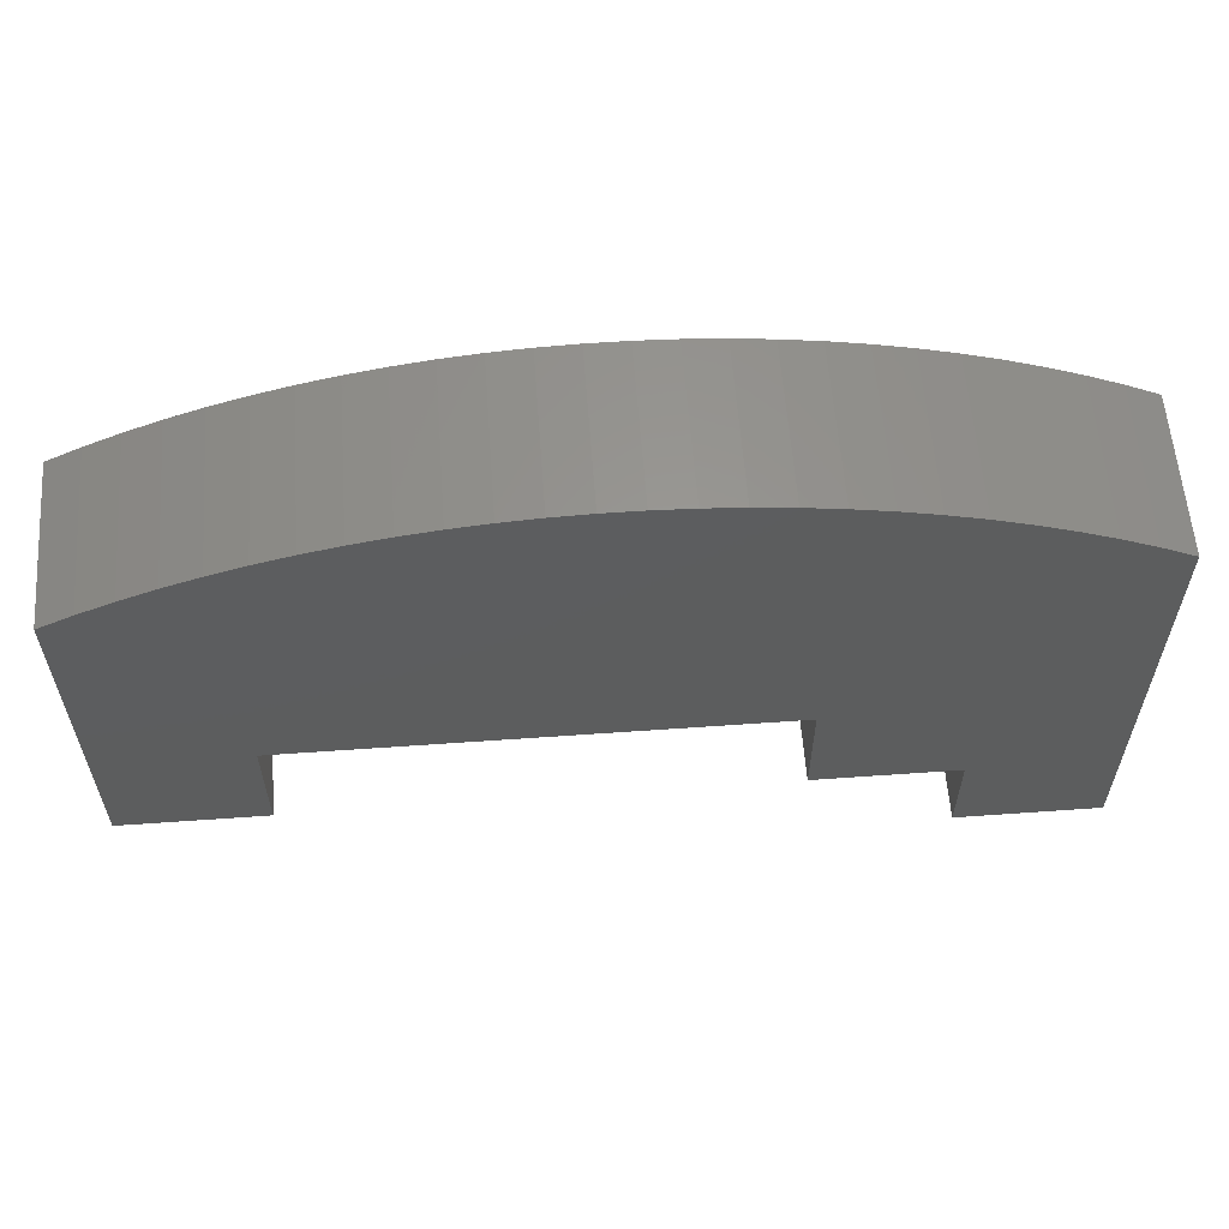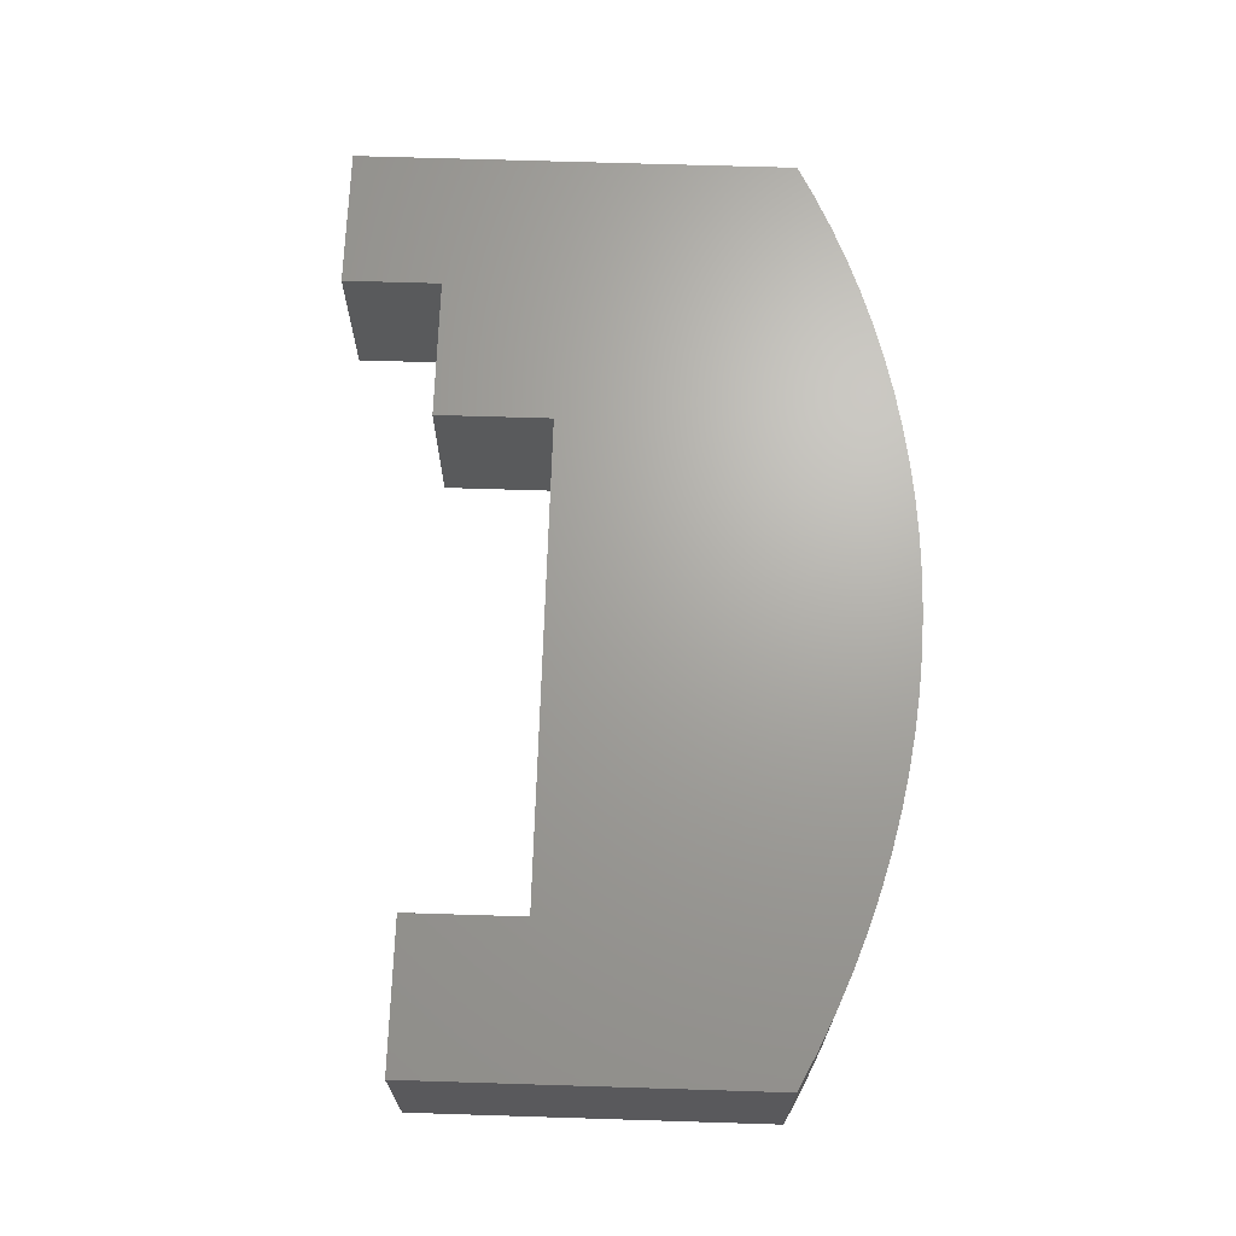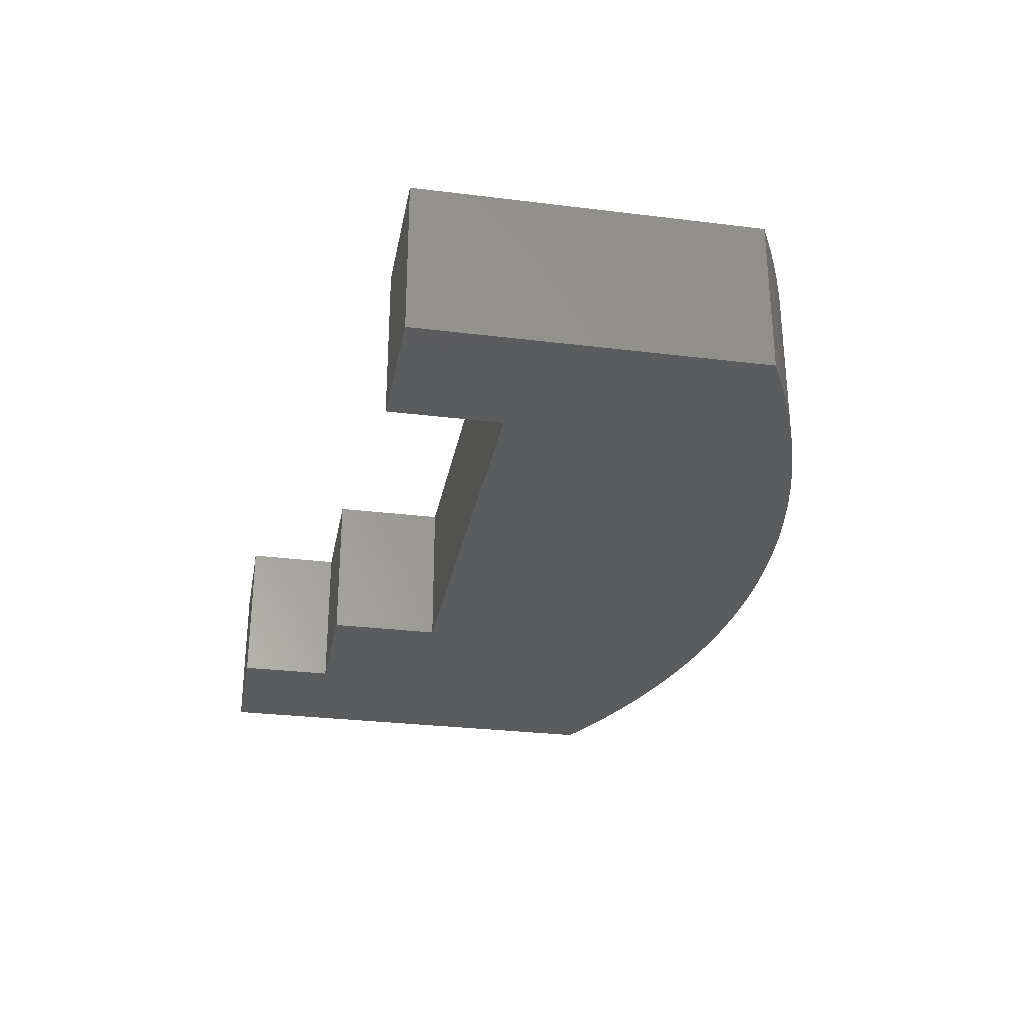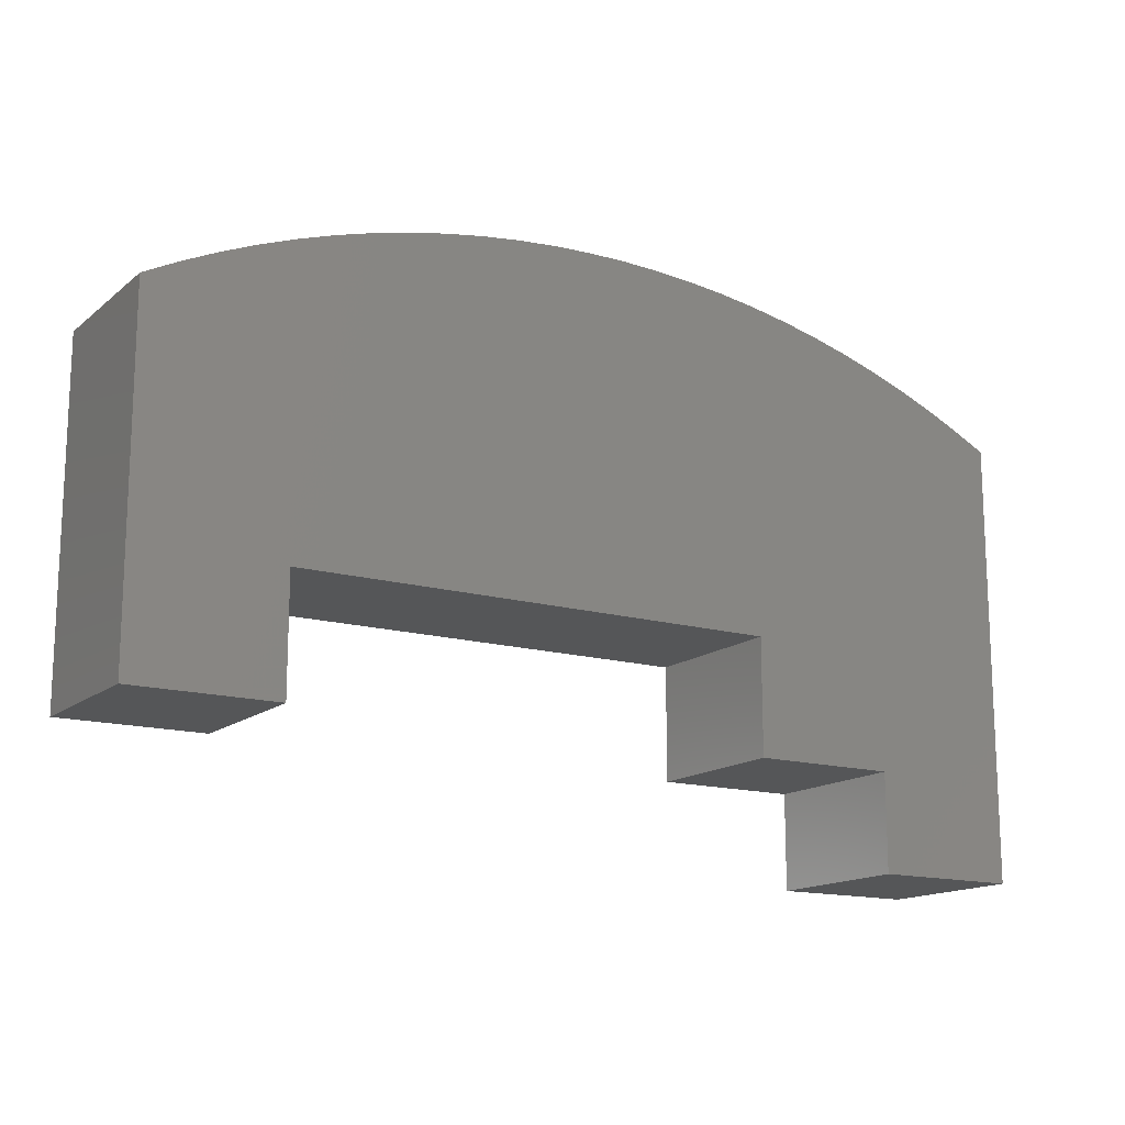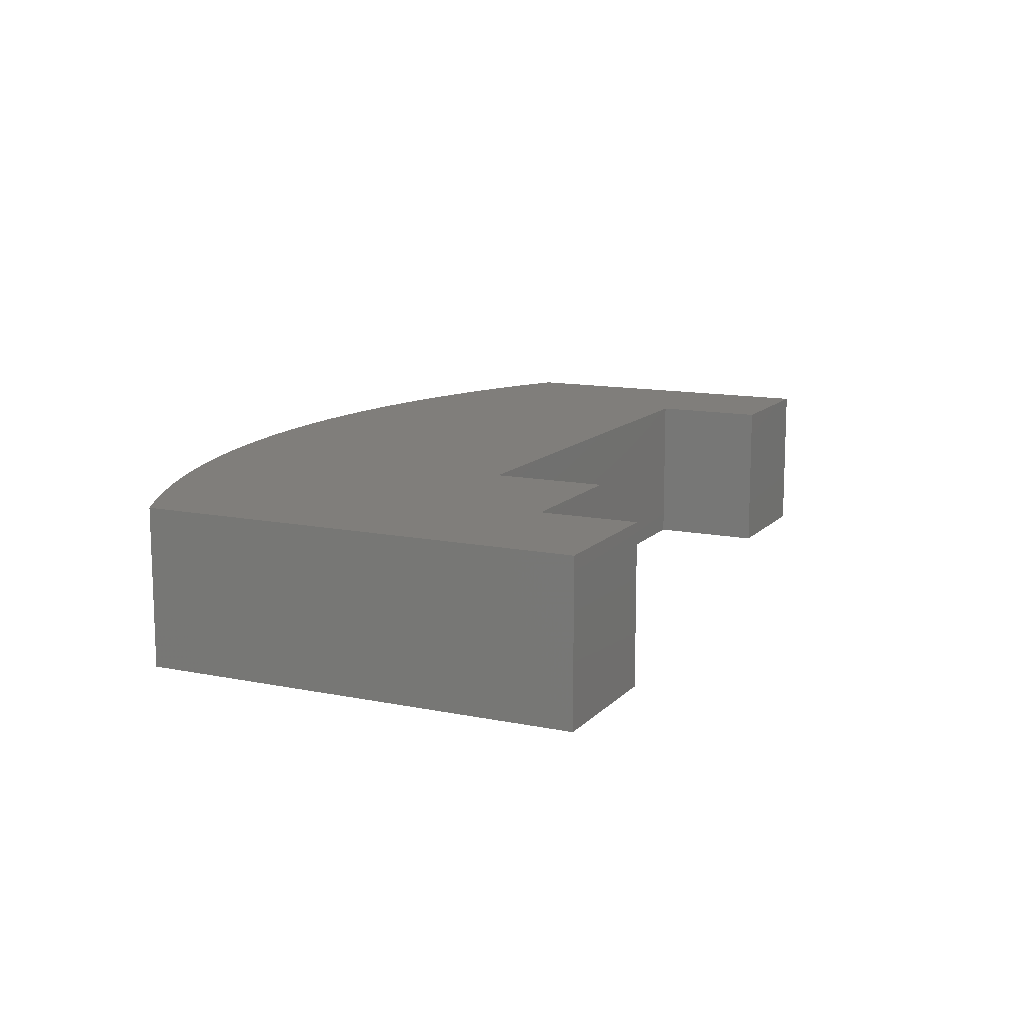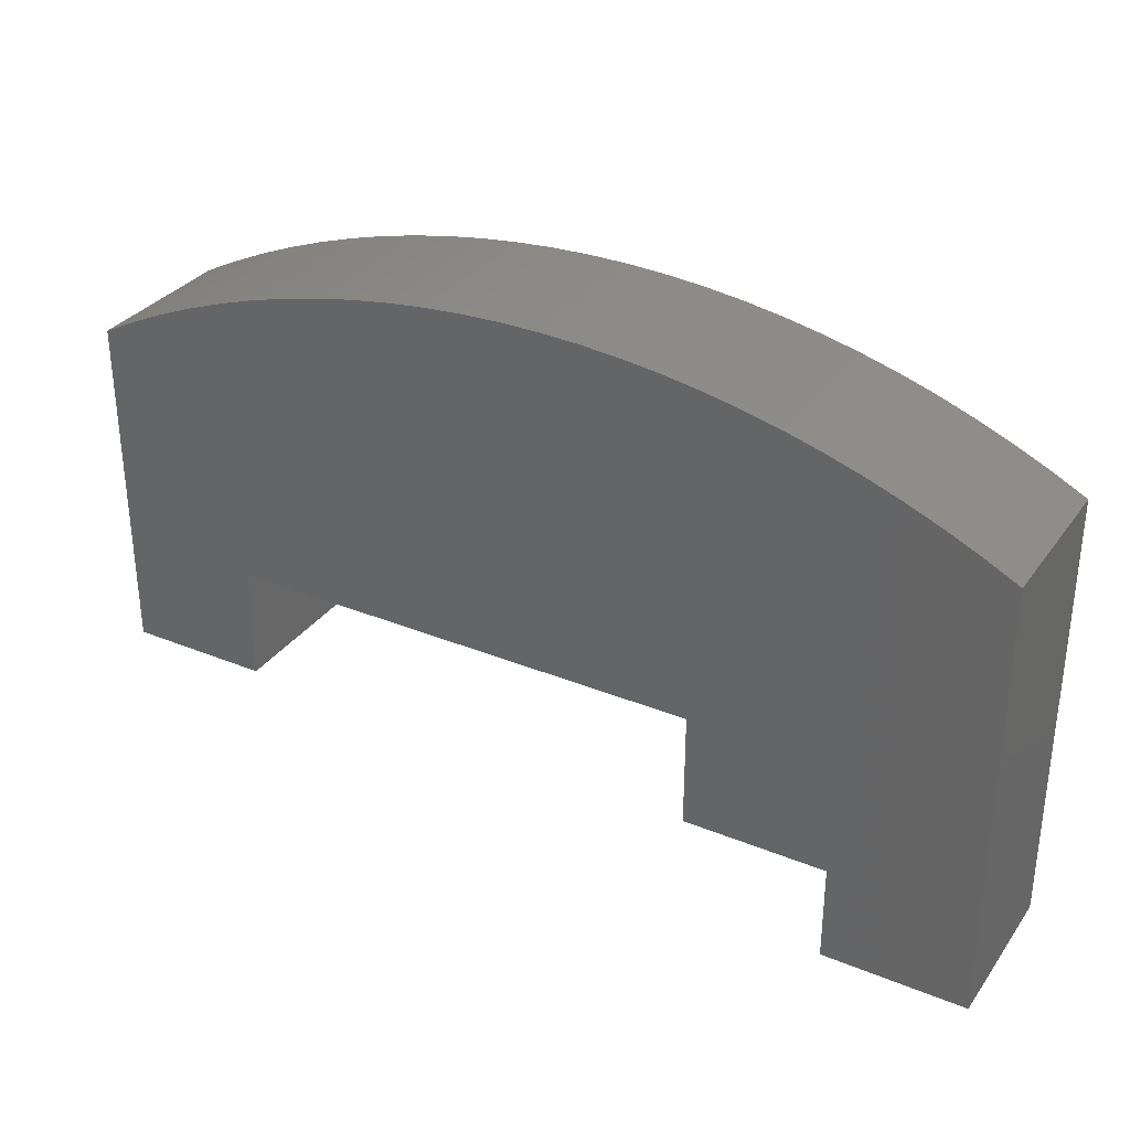
<metadata>
{"format":"stl","ext":"stl","renderer":"f3d","projection":"perspective","resolution":1024,"background":"white","views":[{"elev":59.0,"azim":175.8,"up":"+Y"},{"elev":67.6,"azim":91.8,"up":"+Z"},{"elev":-29.1,"azim":79.6,"up":"+Z"},{"elev":-15.1,"azim":148.3,"up":"+Y"},{"elev":12.4,"azim":-64.3,"up":"+Z"},{"elev":32.1,"azim":-150.2,"up":"+Y"}]}
</metadata>
<code>
# stl→obj: 68 verts, 132 faces
v 5.531 2.459 2.75
v 6.121 2.157 9.024e-14
v 5.531 2.459 9.024e-14
v 6.121 2.157 2.75
v 4.93 2.737 2.75
v 4.93 2.737 9.024e-14
v 4.319 2.992 2.75
v 4.319 2.992 9.024e-14
v 3.697 3.222 2.75
v 3.697 3.222 9.024e-14
v 3.067 3.428 2.75
v 3.067 3.428 9.024e-14
v 2.43 3.608 2.75
v 2.43 3.608 9.024e-14
v 1.786 3.763 2.75
v 1.786 3.763 9.024e-14
v -7.357 3.222 2.75
v -6.727 3.428 9.024e-14
v -7.357 3.222 9.024e-14
v -6.727 3.428 2.75
v -7.979 2.992 2.75
v -7.979 2.992 9.024e-14
v -8.59 2.737 2.75
v -8.59 2.737 9.024e-14
v -9.192 2.459 2.75
v -9.192 2.459 9.024e-14
v -9.781 2.157 2.75
v -9.781 2.157 9.024e-14
v -9.781 -5.543 9.024e-14
v -9.781 -5.543 2.75
v -7.281 -5.543 2.75
v -7.281 -5.543 9.024e-14
v 3.621 -1.843 2.75
v -4.781 -1.843 9.024e-14
v 3.621 -1.843 9.024e-14
v -4.781 -1.843 2.75
v 3.621 -3.843 9.024e-14
v 3.621 -3.843 2.75
v 6.121 -3.843 2.75
v 6.121 -3.843 9.024e-14
v -7.281 -3.843 2.75
v -4.781 -3.843 2.75
v -6.09 3.608 2.75
v -5.446 3.763 2.75
v -4.796 3.893 2.75
v -4.142 3.997 2.75
v -3.484 4.075 2.75
v -2.823 4.128 2.75
v -2.161 4.154 2.75
v -1.499 4.154 2.75
v -0.8367 4.128 2.75
v -0.1762 4.075 2.75
v 0.4817 3.997 2.75
v 1.136 3.893 2.75
v 1.136 3.893 9.024e-14
v 0.4817 3.997 9.024e-14
v -0.1762 4.075 9.024e-14
v -0.8367 4.128 9.024e-14
v -1.499 4.154 9.024e-14
v -2.161 4.154 9.024e-14
v -2.823 4.128 9.024e-14
v -3.484 4.075 9.024e-14
v -4.142 3.997 9.024e-14
v -4.796 3.893 9.024e-14
v -7.281 -3.843 9.024e-14
v -4.781 -3.843 9.024e-14
v -6.09 3.608 9.024e-14
v -5.446 3.763 9.024e-14
f 1 2 3
f 2 1 4
f 5 3 6
f 3 5 1
f 7 6 8
f 6 7 5
f 9 8 10
f 8 9 7
f 11 10 12
f 10 11 9
f 13 12 14
f 12 13 11
f 15 14 16
f 14 15 13
f 17 18 19
f 18 17 20
f 21 19 22
f 19 21 17
f 23 22 24
f 22 23 21
f 25 24 26
f 24 25 23
f 27 26 28
f 26 27 25
f 27 29 30
f 29 27 28
f 31 29 32
f 29 31 30
f 33 34 35
f 34 33 36
f 33 37 38
f 37 33 35
f 39 37 40
f 37 39 38
f 2 39 40
f 39 2 4
f 39 33 38
f 33 39 9
f 9 39 7
f 7 39 5
f 5 39 1
f 1 39 4
f 31 27 30
f 27 31 25
f 25 31 23
f 23 31 21
f 21 31 17
f 17 31 41
f 17 41 20
f 20 41 42
f 20 42 43
f 43 42 44
f 44 42 45
f 45 42 36
f 45 36 46
f 46 36 33
f 46 33 47
f 47 33 48
f 48 33 49
f 49 33 50
f 50 33 51
f 51 33 52
f 52 33 53
f 53 33 54
f 54 33 15
f 15 33 13
f 13 33 11
f 11 33 9
f 54 16 55
f 16 54 15
f 53 55 56
f 55 53 54
f 52 56 57
f 56 52 53
f 51 57 58
f 57 51 52
f 50 58 59
f 58 50 51
f 49 59 60
f 59 49 50
f 48 60 61
f 60 48 49
f 47 61 62
f 61 47 48
f 46 62 63
f 62 46 47
f 63 34 64
f 34 63 35
f 35 63 62
f 35 62 61
f 35 61 60
f 35 60 59
f 35 59 58
f 35 58 57
f 35 57 56
f 35 56 55
f 35 55 16
f 35 16 14
f 35 14 12
f 35 12 10
f 35 10 37
f 37 10 40
f 40 10 8
f 40 8 6
f 40 6 3
f 40 3 2
f 18 65 19
f 65 18 66
f 66 18 67
f 66 67 68
f 66 68 64
f 66 64 34
f 26 29 28
f 29 26 32
f 32 26 24
f 32 24 22
f 32 22 19
f 32 19 65
f 45 63 64
f 63 45 46
f 44 64 68
f 64 44 45
f 43 68 67
f 68 43 44
f 20 67 18
f 67 20 43
f 42 65 66
f 65 42 41
f 65 31 32
f 31 65 41
f 34 42 66
f 42 34 36

</code>
